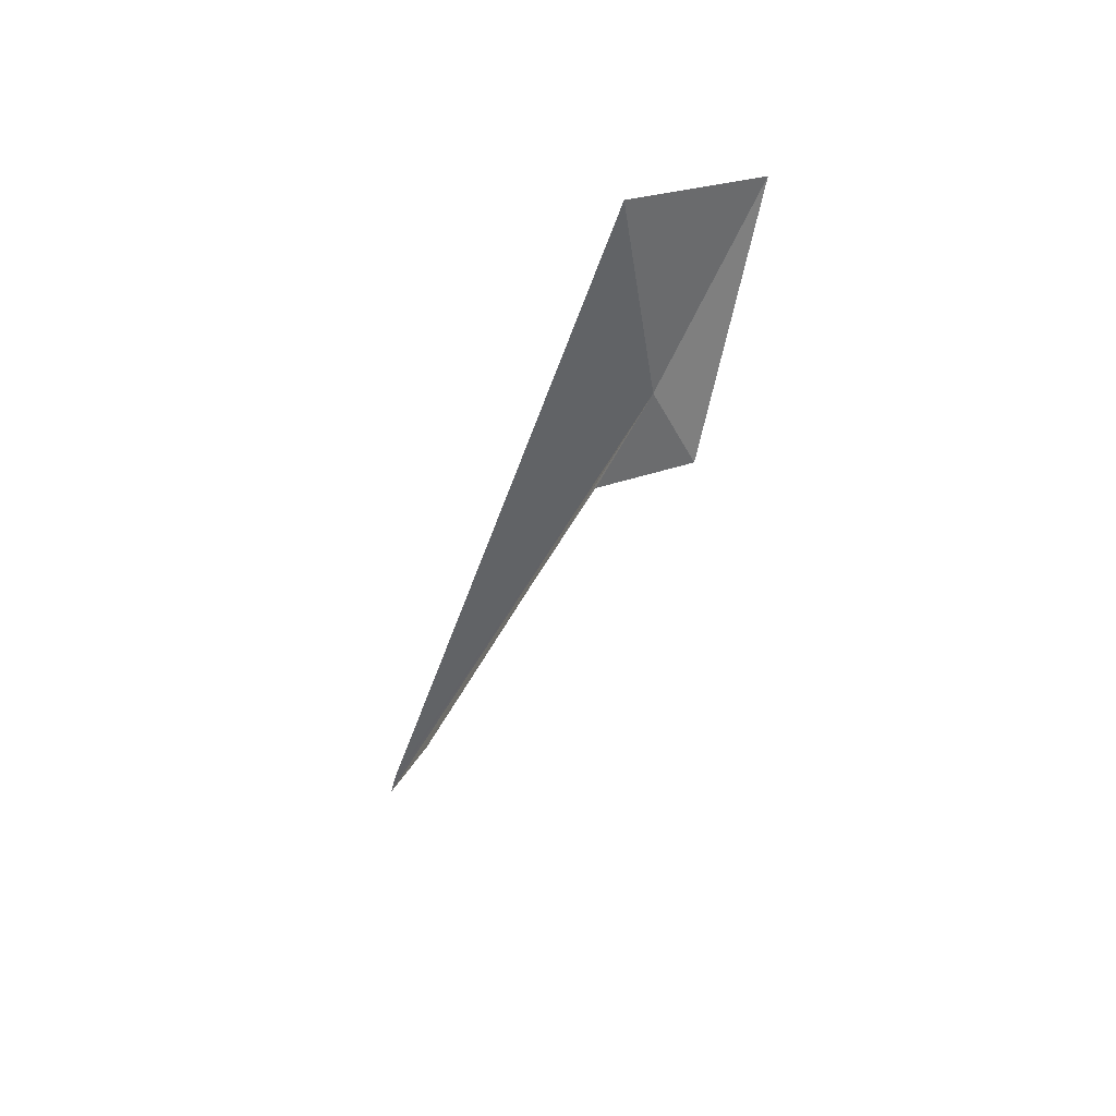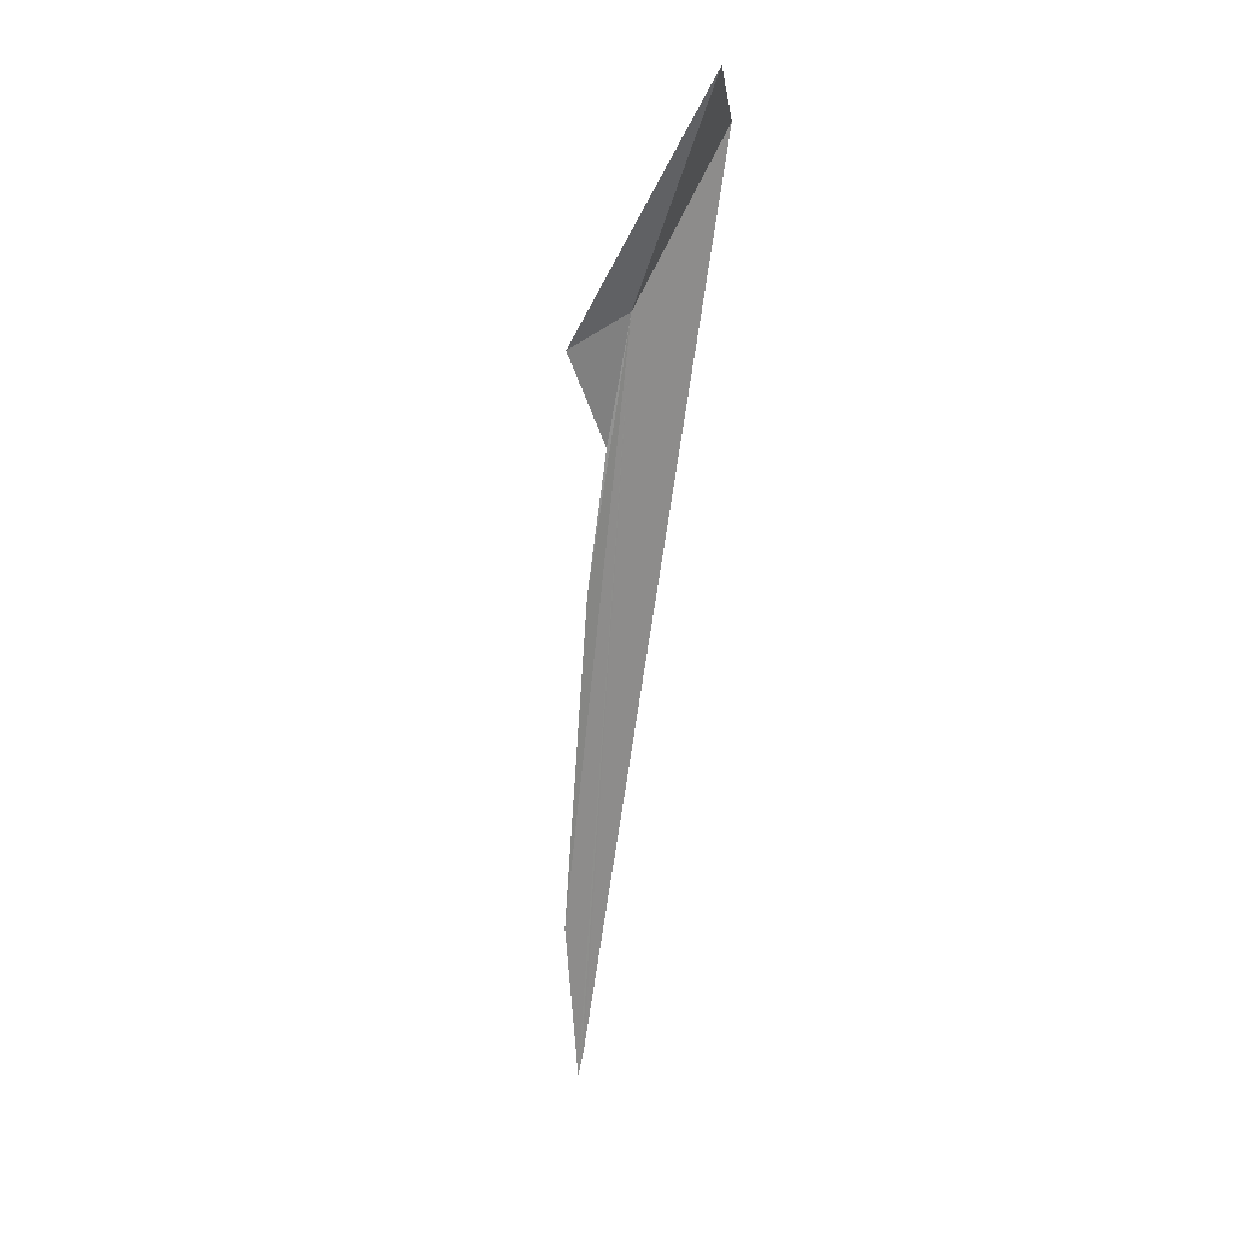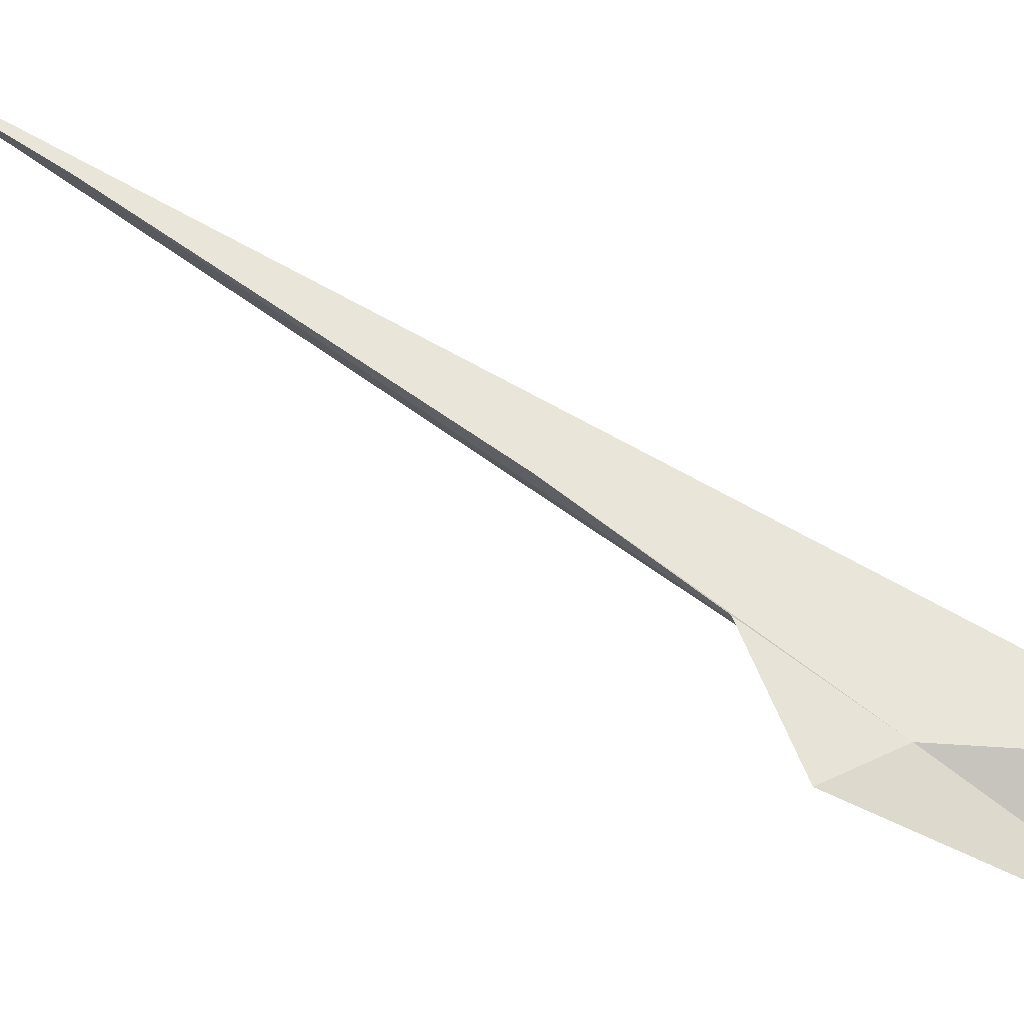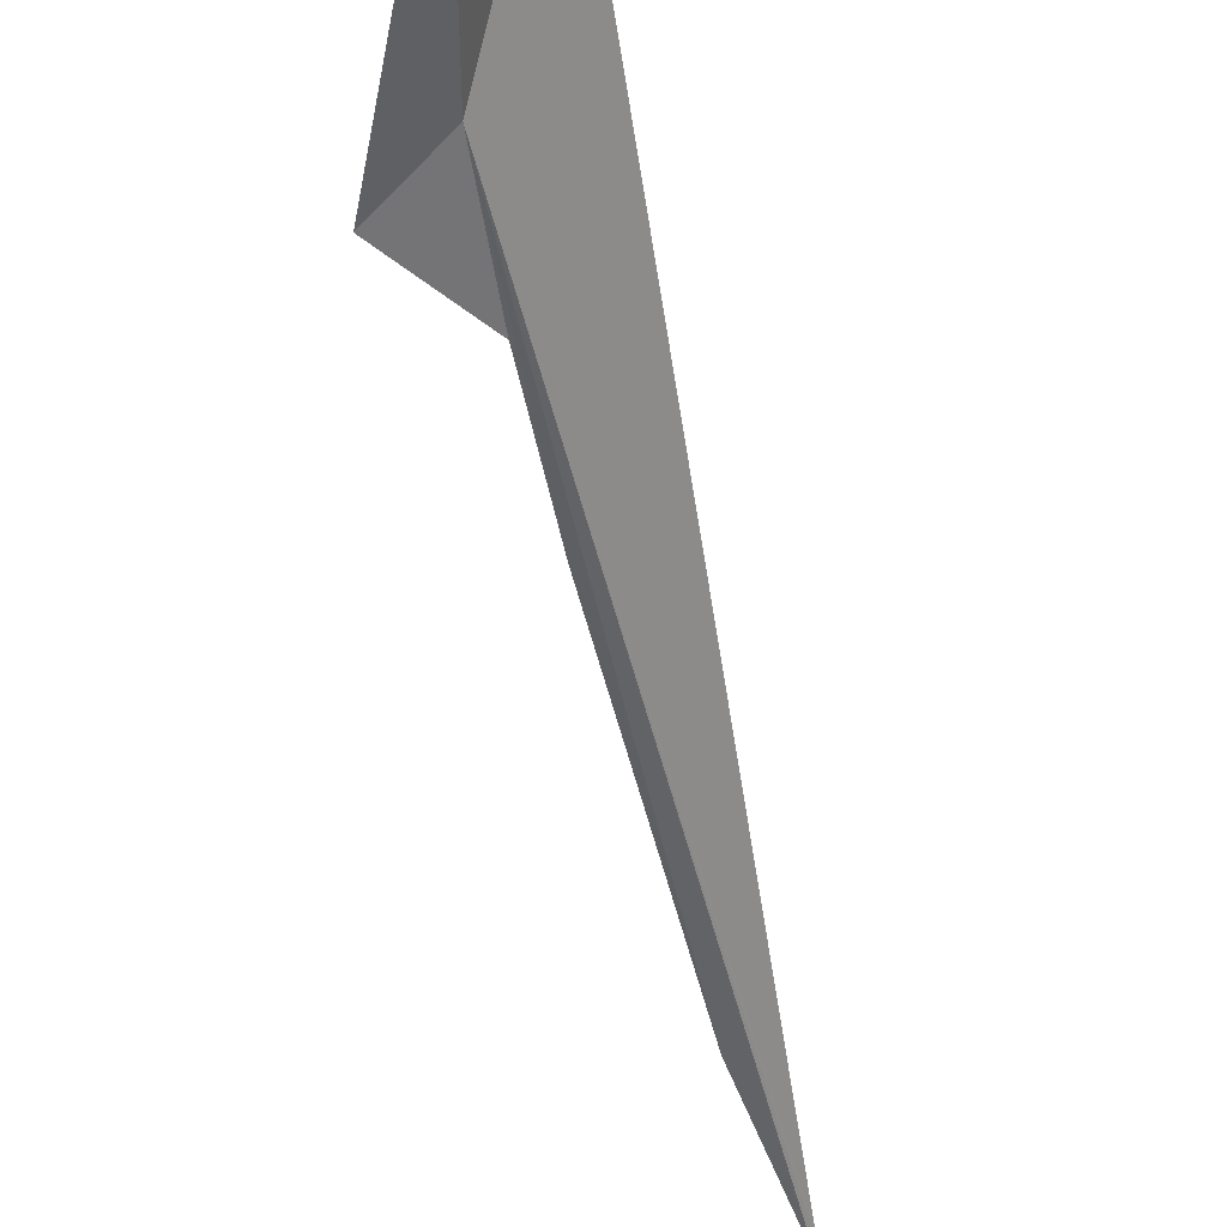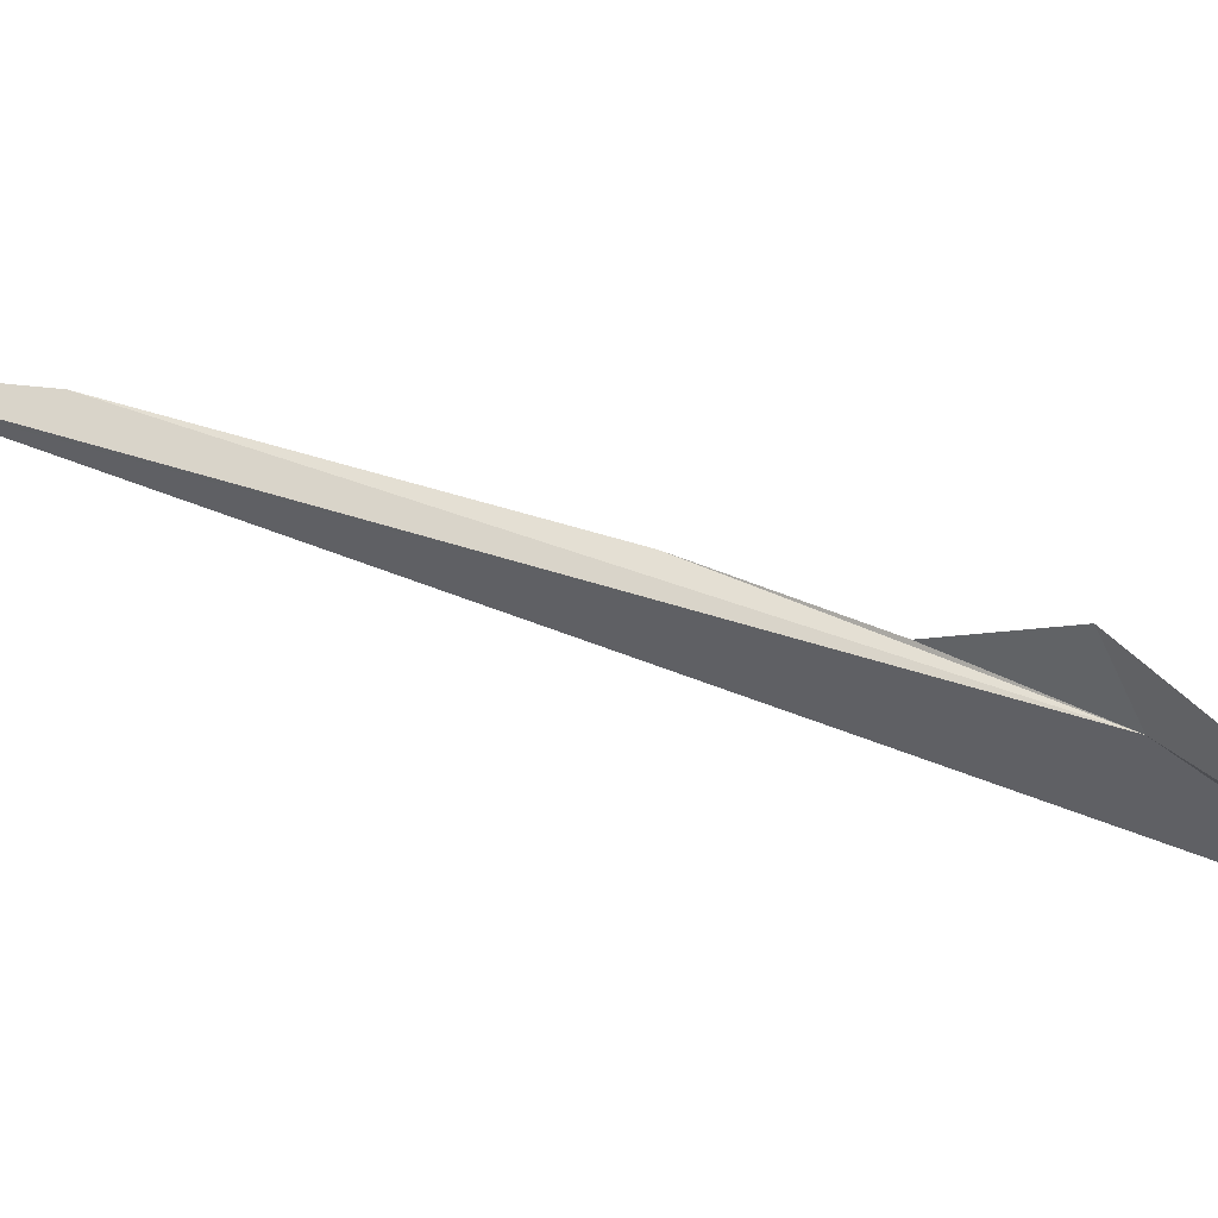
<metadata>
{"format":"obj","ext":"obj","renderer":"f3d","projection":"perspective","resolution":1024,"background":"white","views":[{"elev":63.7,"azim":-120.1,"up":"+Z"},{"elev":-3.0,"azim":-16.0,"up":"+Z"},{"elev":24.1,"azim":-64.8,"up":"+Y"},{"elev":-78.1,"azim":12.6,"up":"+Y"},{"elev":-62.6,"azim":-97.8,"up":"+Y"}]}
</metadata>
<code>
v 119.3 143.6 25.35
v 119.2 145.3 22.16
v 119.2 144.4 23.85
v 119.8 141.9 27.8
v 120.4 143.4 27.63
v 118.4 143.5 24.84
v 119.4 147.1 17.9
v 119.7 147.7 15.9
v 119.8 147.6 16.26
v 119.7 147.6 16.08
f 1 3 2
f 1 5 4
f 1 4 6
f 1 6 3
f 1 2 7
f 1 9 5
f 1 10 9
f 1 8 10
f 1 7 8

</code>
